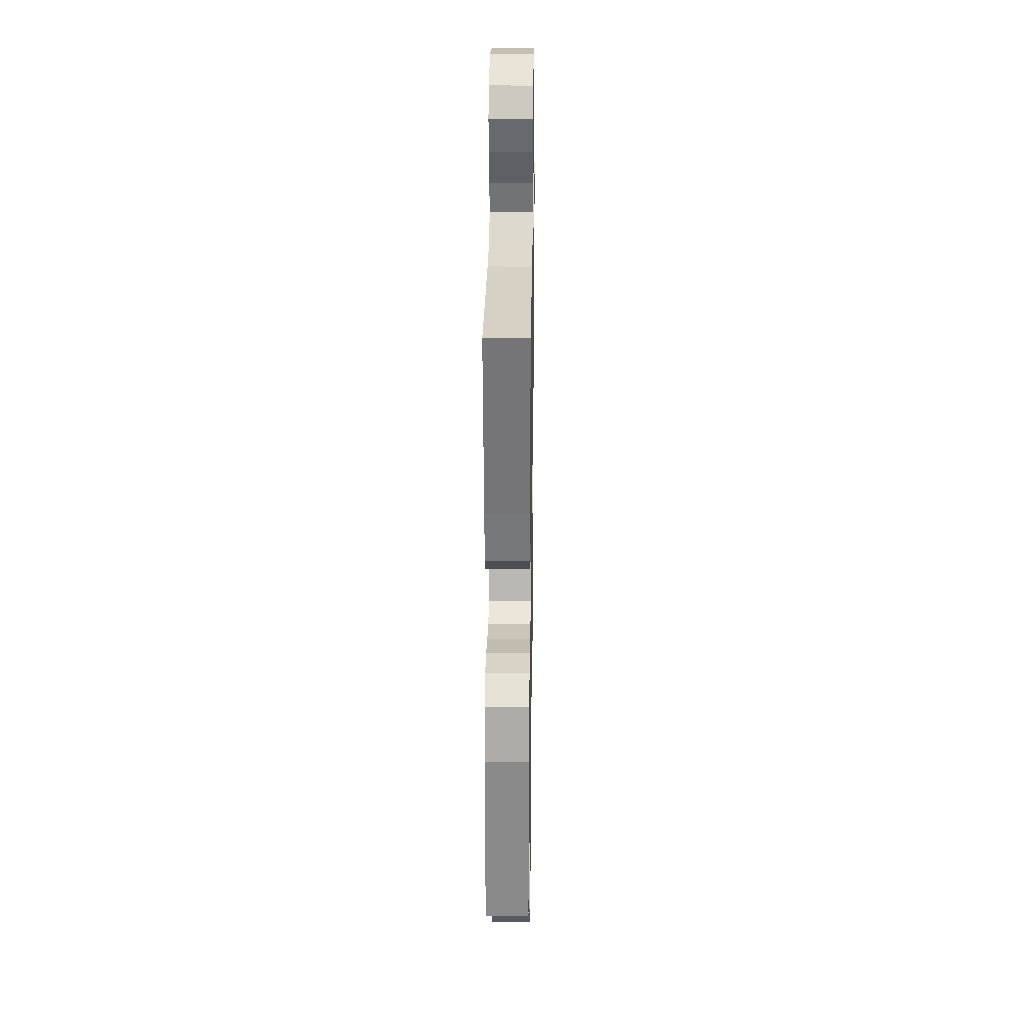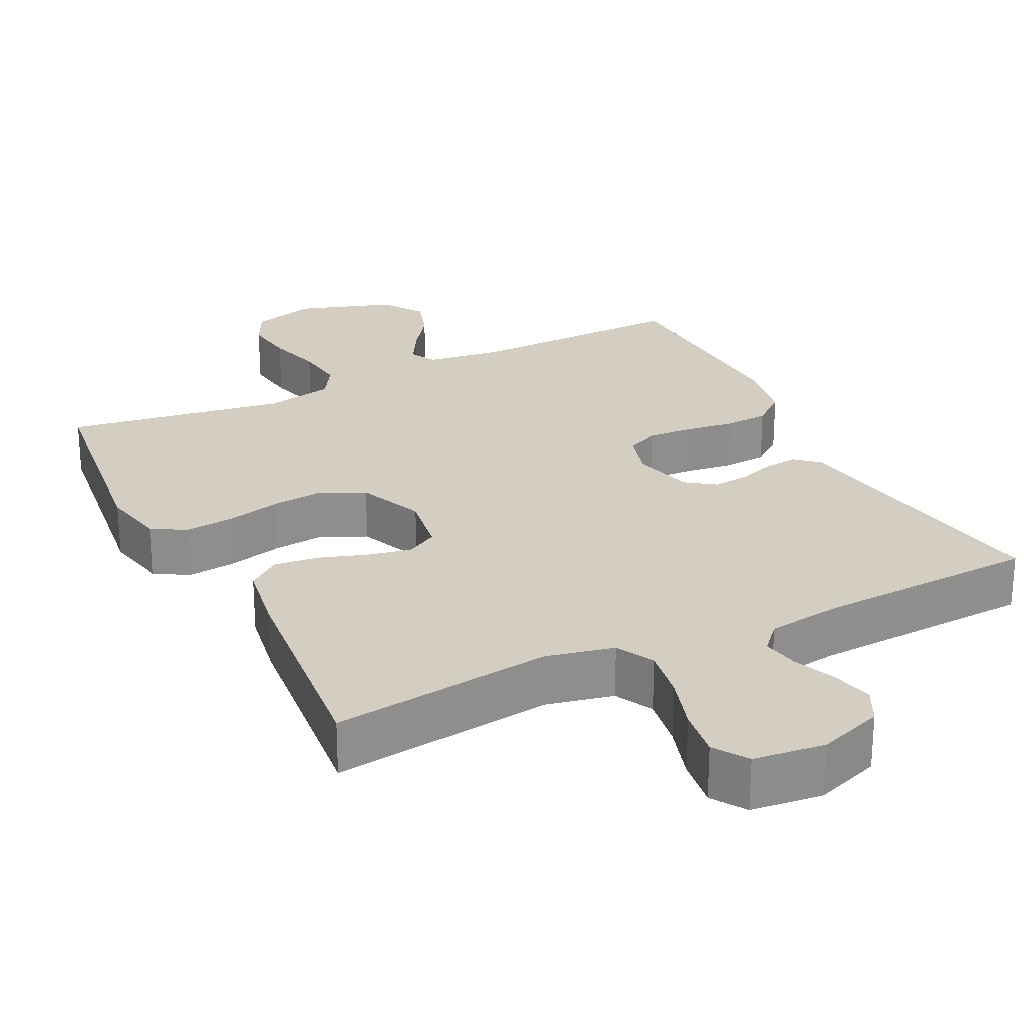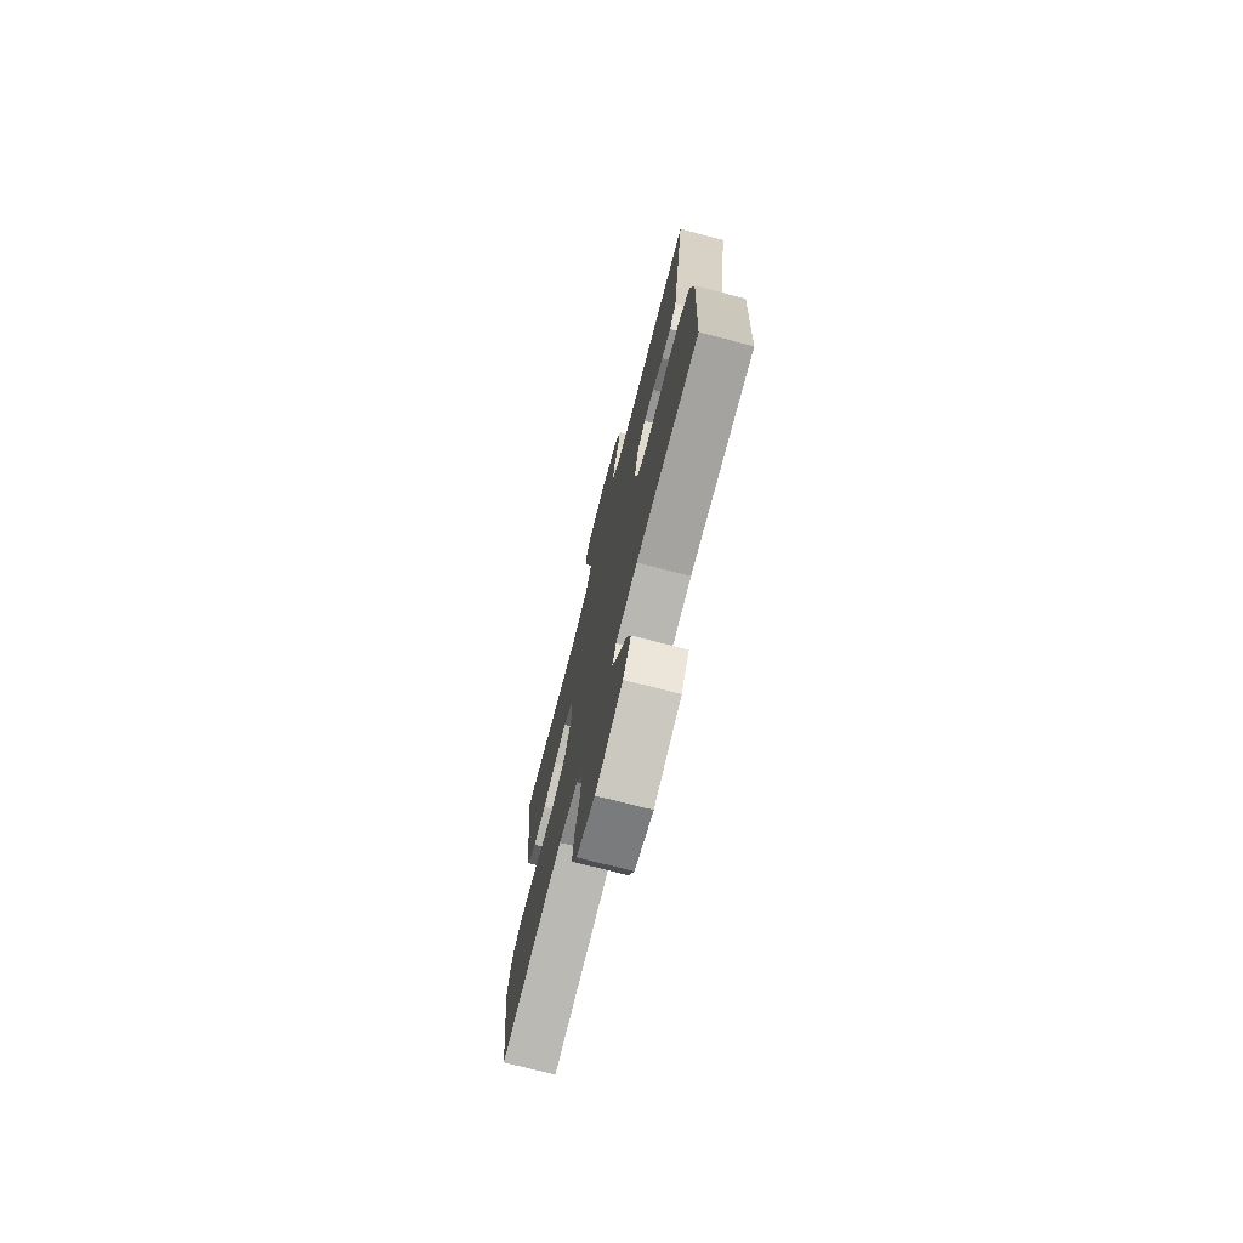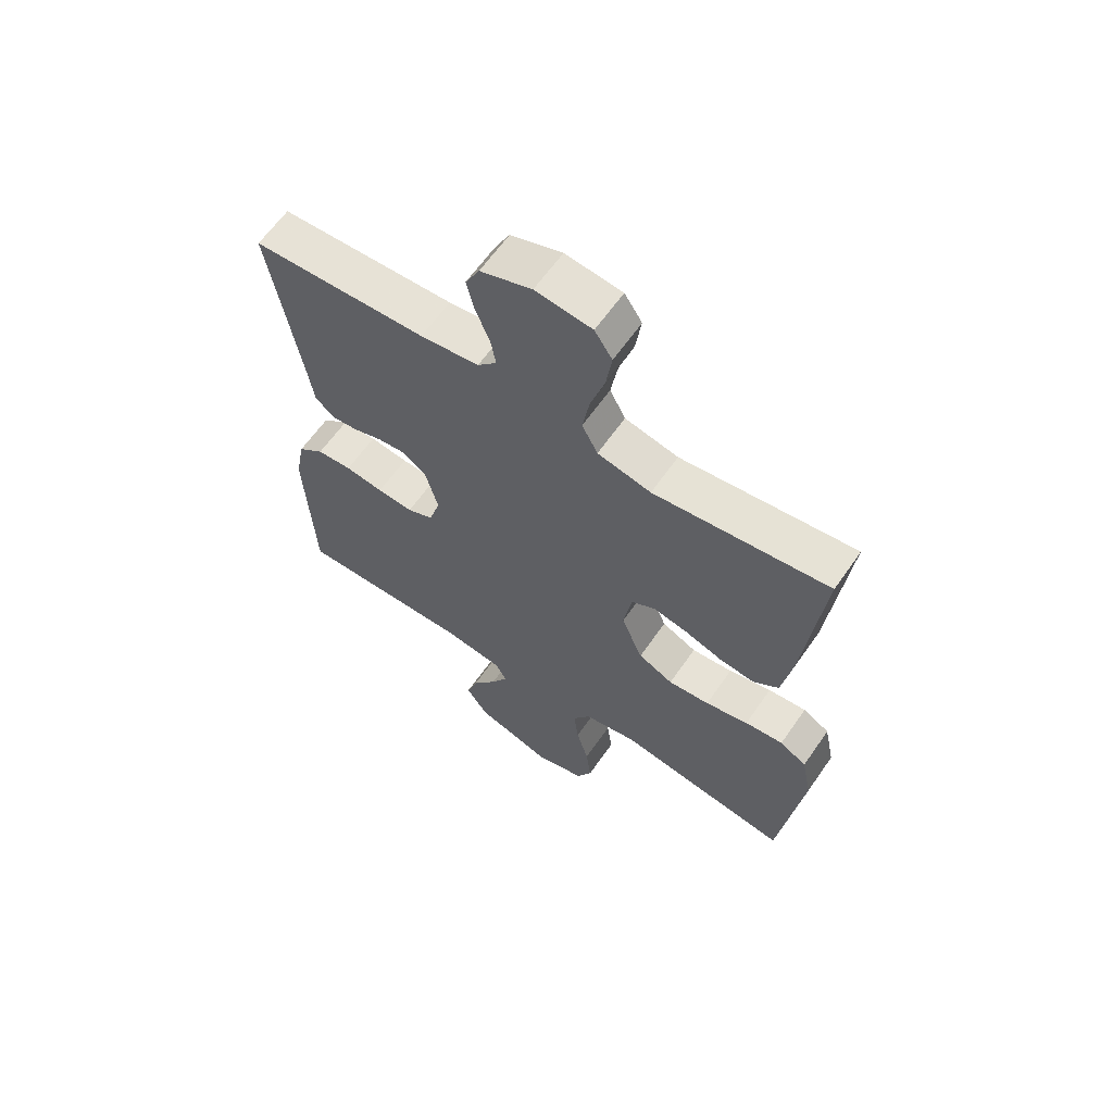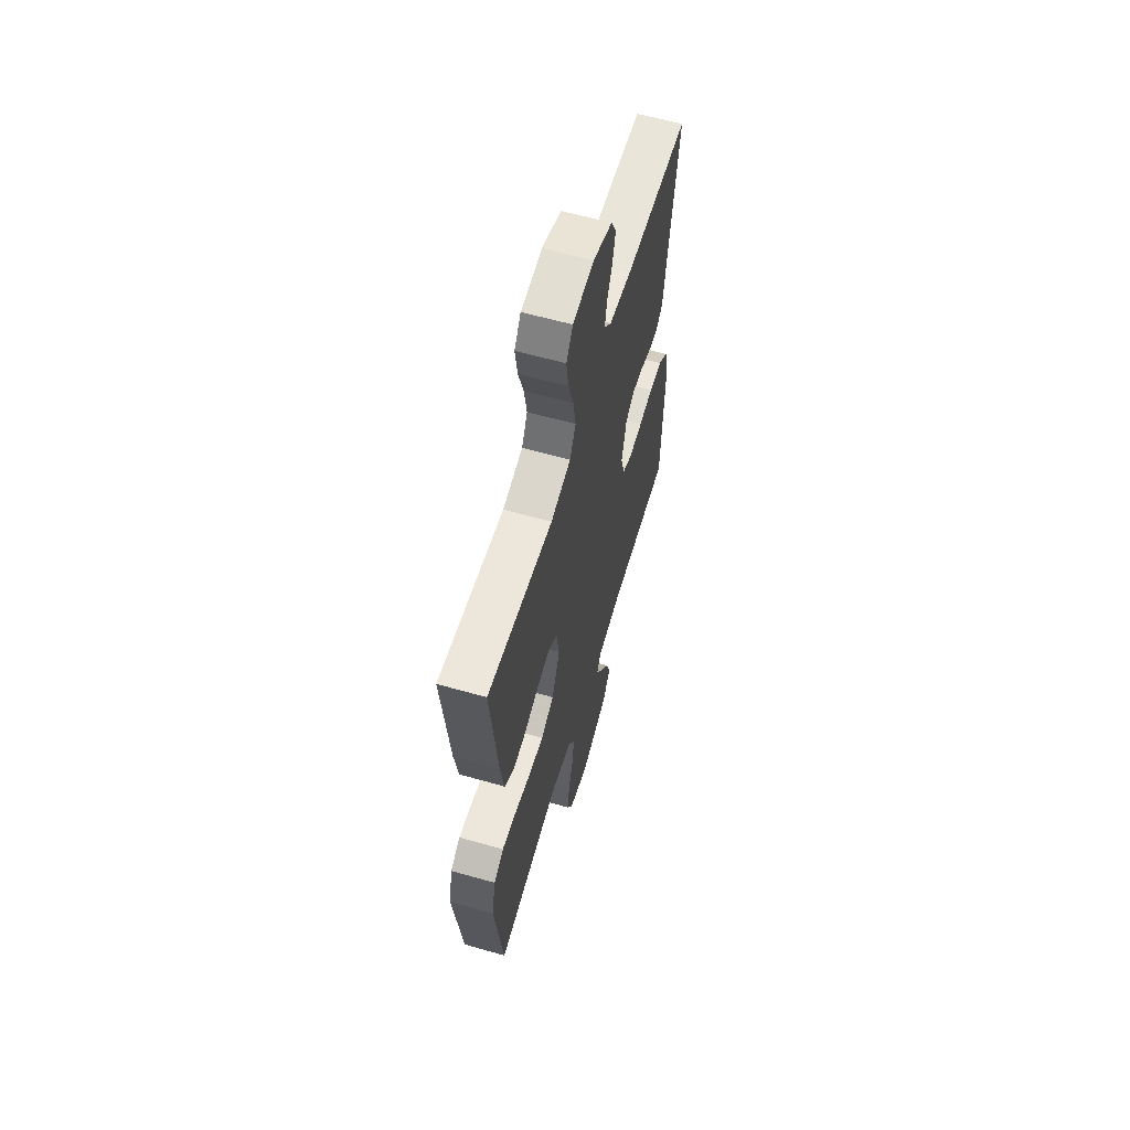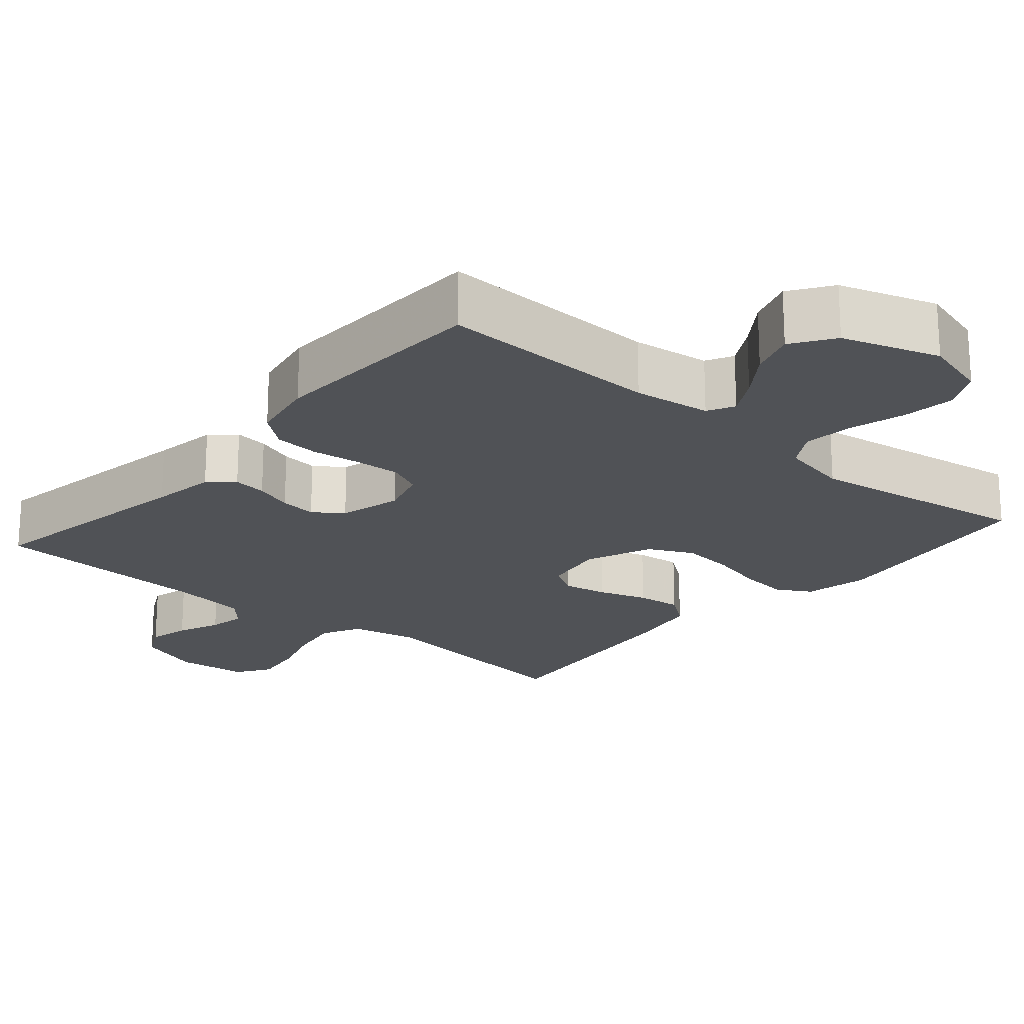
<metadata>
{"format":"obj","ext":"obj","renderer":"f3d","projection":"perspective","resolution":1024,"background":"white","views":[{"elev":24.0,"azim":90.9,"up":"+Z"},{"elev":25.3,"azim":-26.5,"up":"+Y"},{"elev":-74.2,"azim":75.6,"up":"+Z"},{"elev":63.0,"azim":-145.2,"up":"+Z"},{"elev":61.0,"azim":-73.8,"up":"+Z"},{"elev":-20.9,"azim":139.2,"up":"+Y"}]}
</metadata>
<code>
v -0.5 0.07 0.5
v -0.2 0.07 0.462
v -0.108 0.07 0.482
v -0.081 0.07 0.534
v -0.093 0.07 0.605
v -0.117 0.07 0.681
v -0.127 0.07 0.749
v -0.097 0.07 0.795
v 0 0.07 0.806
v 0.088 0.07 0.775
v 0.112 0.07 0.728
v 0.099 0.07 0.672
v 0.075 0.07 0.614
v 0.066 0.07 0.564
v 0.099 0.07 0.528
v 0.2 0.07 0.514
v 0.5 0.07 0.5
v 0.451 0.07 0.2
v 0.438 0.07 0.114
v 0.405 0.07 0.085
v 0.36 0.07 0.09
v 0.309 0.07 0.107
v 0.26 0.07 0.112
v 0.221 0.07 0.084
v 0.199 0.07 0
v 0.218 0.07 -0.064
v 0.263 0.07 -0.084
v 0.325 0.07 -0.08
v 0.391 0.07 -0.071
v 0.451 0.07 -0.075
v 0.496 0.07 -0.111
v 0.513 0.07 -0.2
v 0.5 0.07 -0.5
v 0.2 0.07 -0.493
v 0.096 0.07 -0.507
v 0.077 0.07 -0.543
v 0.106 0.07 -0.594
v 0.148 0.07 -0.653
v 0.168 0.07 -0.714
v 0.13 0.07 -0.77
v 0 0.07 -0.813
v -0.088 0.07 -0.788
v -0.115 0.07 -0.734
v -0.106 0.07 -0.664
v -0.085 0.07 -0.589
v -0.077 0.07 -0.521
v -0.107 0.07 -0.472
v -0.2 0.07 -0.453
v -0.5 0.07 -0.5
v -0.539 0.07 -0.2
v -0.521 0.07 -0.113
v -0.475 0.07 -0.086
v -0.409 0.07 -0.093
v -0.335 0.07 -0.111
v -0.264 0.07 -0.118
v -0.204 0.07 -0.089
v -0.167 0.07 0
v -0.181 0.07 0.085
v -0.223 0.07 0.109
v -0.282 0.07 0.097
v -0.347 0.07 0.075
v -0.407 0.07 0.068
v -0.451 0.07 0.101
v -0.468 0.07 0.2
v -0.5 0 0.5
v -0.2 0 0.462
v -0.108 0 0.482
v -0.081 0 0.534
v -0.093 0 0.605
v -0.117 0 0.681
v -0.127 0 0.749
v -0.097 0 0.795
v 0 0 0.806
v 0.088 0 0.775
v 0.112 0 0.728
v 0.099 0 0.672
v 0.075 0 0.614
v 0.066 0 0.564
v 0.099 0 0.528
v 0.2 0 0.514
v 0.5 0 0.5
v 0.451 0 0.2
v 0.438 0 0.114
v 0.405 0 0.085
v 0.36 0 0.09
v 0.309 0 0.107
v 0.26 0 0.112
v 0.221 0 0.084
v 0.199 0 0
v 0.218 0 -0.064
v 0.263 0 -0.084
v 0.325 0 -0.08
v 0.391 0 -0.071
v 0.451 0 -0.075
v 0.496 0 -0.111
v 0.513 0 -0.2
v 0.5 0 -0.5
v 0.2 0 -0.493
v 0.096 0 -0.507
v 0.077 0 -0.543
v 0.106 0 -0.594
v 0.148 0 -0.653
v 0.168 0 -0.714
v 0.13 0 -0.77
v 0 0 -0.813
v -0.088 0 -0.788
v -0.115 0 -0.734
v -0.106 0 -0.664
v -0.085 0 -0.589
v -0.077 0 -0.521
v -0.107 0 -0.472
v -0.2 0 -0.453
v -0.5 0 -0.5
v -0.539 0 -0.2
v -0.521 0 -0.113
v -0.475 0 -0.086
v -0.409 0 -0.093
v -0.335 0 -0.111
v -0.264 0 -0.118
v -0.204 0 -0.089
v -0.167 0 0
v -0.181 0 0.085
v -0.223 0 0.109
v -0.282 0 0.097
v -0.347 0 0.075
v -0.407 0 0.068
v -0.451 0 0.101
v -0.468 0 0.2
f 63 64 1 2
f 60 61 62 63
f 59 60 63 2
f 58 59 2 3
f 57 58 3 4
f 51 52 53 54
f 51 54 55
f 48 49 50 51
f 47 48 51 55
f 46 47 55 56
f 42 43 44 45
f 42 45 46
f 41 42 46
f 40 41 46
f 37 38 39 40
f 36 37 40 46
f 35 36 46 56
f 31 32 33 34
f 28 29 30 31
f 27 28 31 34
f 26 27 34 35
f 19 20 21 22
f 18 19 22 23
f 16 17 18 23
f 15 16 23 24
f 10 11 12 13
f 10 13 14
f 9 10 14
f 8 9 14
f 5 6 7 8
f 4 5 8 14
f 57 4 14 15
f 25 26 35 56
f 25 56 57
f 15 24 25 57
f 66 65 128 127
f 127 126 125 124
f 66 127 124 123
f 67 66 123 122
f 68 67 122 121
f 118 117 116 115
f 119 118 115
f 115 114 113 112
f 119 115 112 111
f 120 119 111 110
f 109 108 107 106
f 110 109 106
f 110 106 105
f 110 105 104
f 104 103 102 101
f 110 104 101 100
f 120 110 100 99
f 98 97 96 95
f 95 94 93 92
f 98 95 92 91
f 99 98 91 90
f 86 85 84 83
f 87 86 83 82
f 87 82 81 80
f 88 87 80 79
f 77 76 75 74
f 78 77 74
f 78 74 73
f 78 73 72
f 72 71 70 69
f 78 72 69 68
f 79 78 68 121
f 120 99 90 89
f 121 120 89
f 121 89 88 79
f 1 65 66 2
f 2 66 67 3
f 3 67 68 4
f 4 68 69 5
f 5 69 70 6
f 6 70 71 7
f 7 71 72 8
f 8 72 73 9
f 9 73 74 10
f 10 74 75 11
f 11 75 76 12
f 12 76 77 13
f 13 77 78 14
f 14 78 79 15
f 15 79 80 16
f 16 80 81 17
f 17 81 82 18
f 18 82 83 19
f 19 83 84 20
f 20 84 85 21
f 21 85 86 22
f 22 86 87 23
f 23 87 88 24
f 24 88 89 25
f 25 89 90 26
f 26 90 91 27
f 27 91 92 28
f 28 92 93 29
f 29 93 94 30
f 30 94 95 31
f 31 95 96 32
f 32 96 97 33
f 33 97 98 34
f 34 98 99 35
f 35 99 100 36
f 36 100 101 37
f 37 101 102 38
f 38 102 103 39
f 39 103 104 40
f 40 104 105 41
f 41 105 106 42
f 42 106 107 43
f 43 107 108 44
f 44 108 109 45
f 45 109 110 46
f 46 110 111 47
f 47 111 112 48
f 48 112 113 49
f 49 113 114 50
f 50 114 115 51
f 51 115 116 52
f 52 116 117 53
f 53 117 118 54
f 54 118 119 55
f 55 119 120 56
f 56 120 121 57
f 57 121 122 58
f 58 122 123 59
f 59 123 124 60
f 60 124 125 61
f 61 125 126 62
f 62 126 127 63
f 63 127 128 64
f 64 128 65 1

</code>
